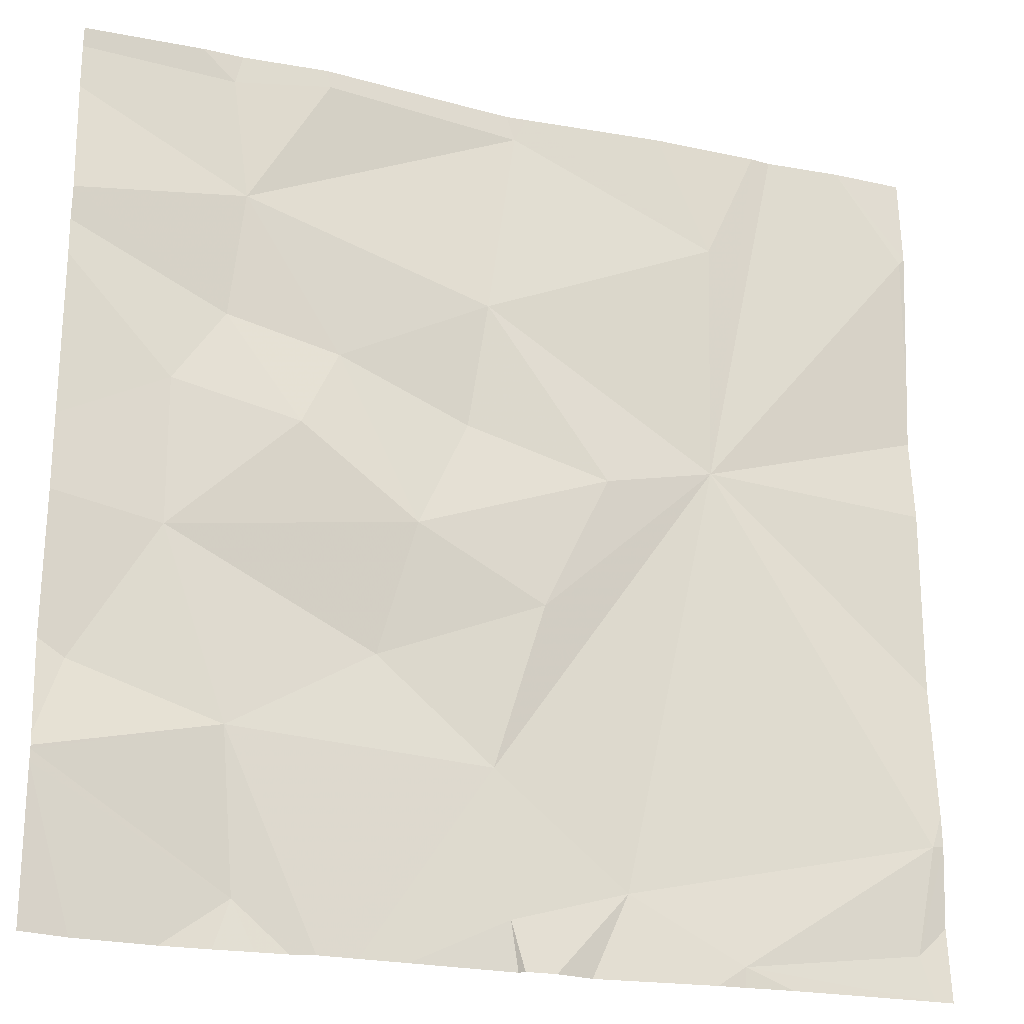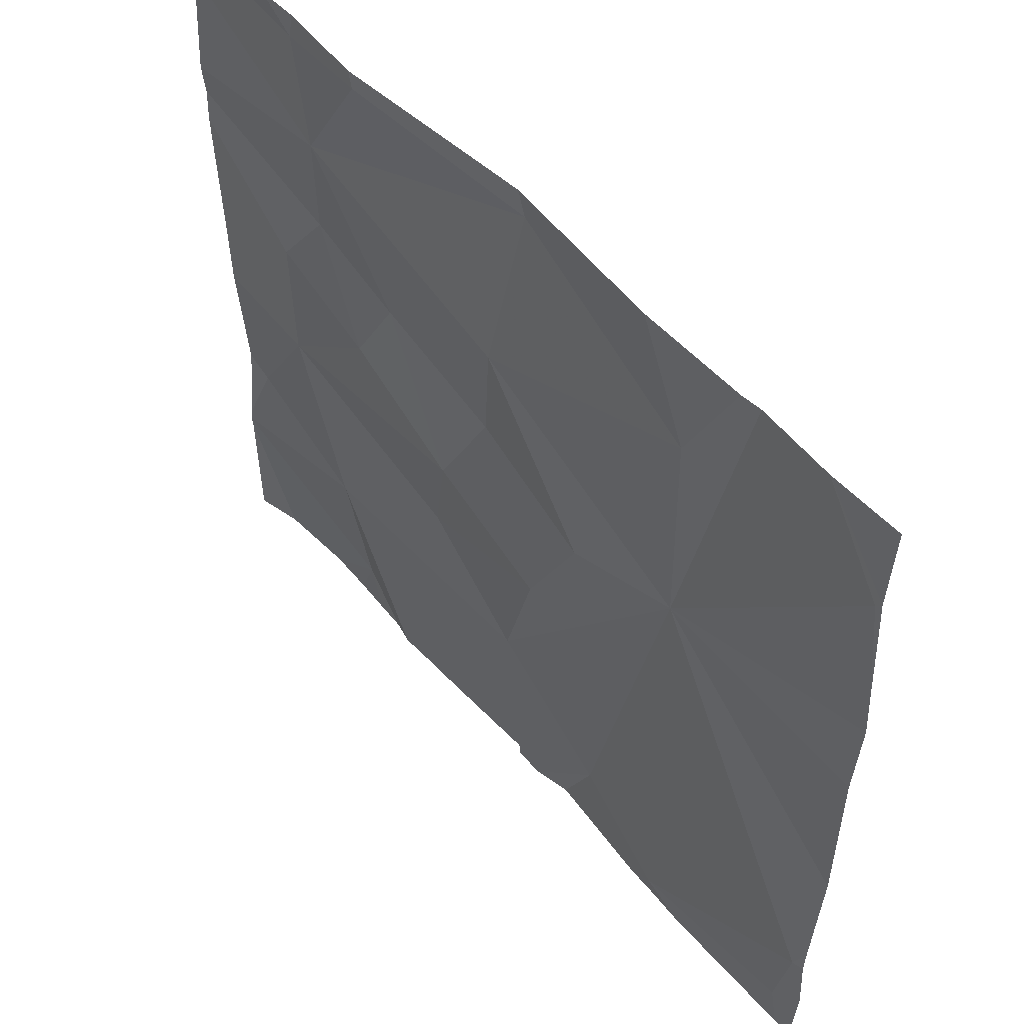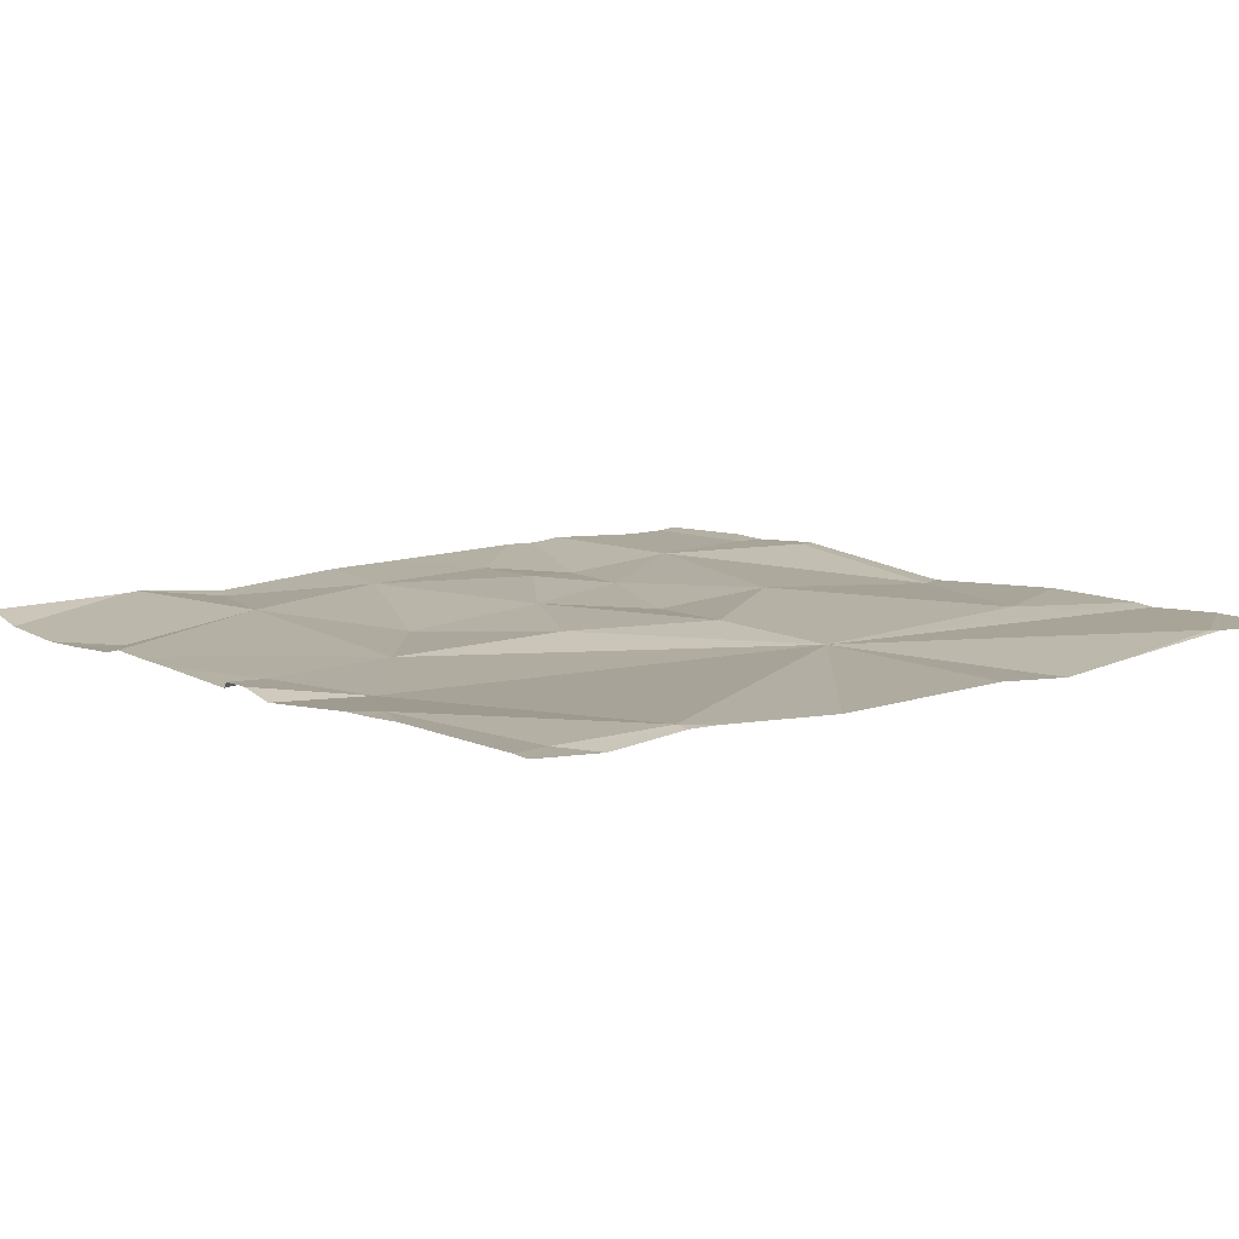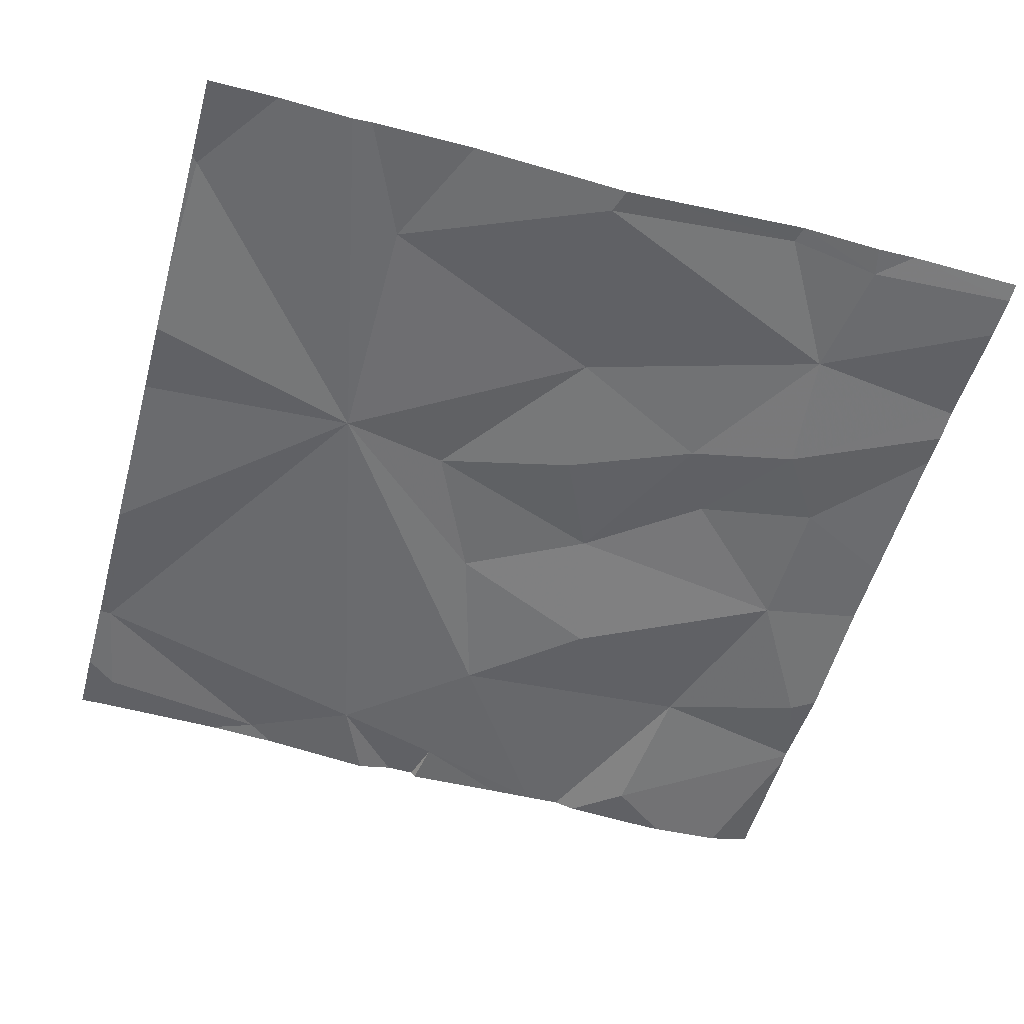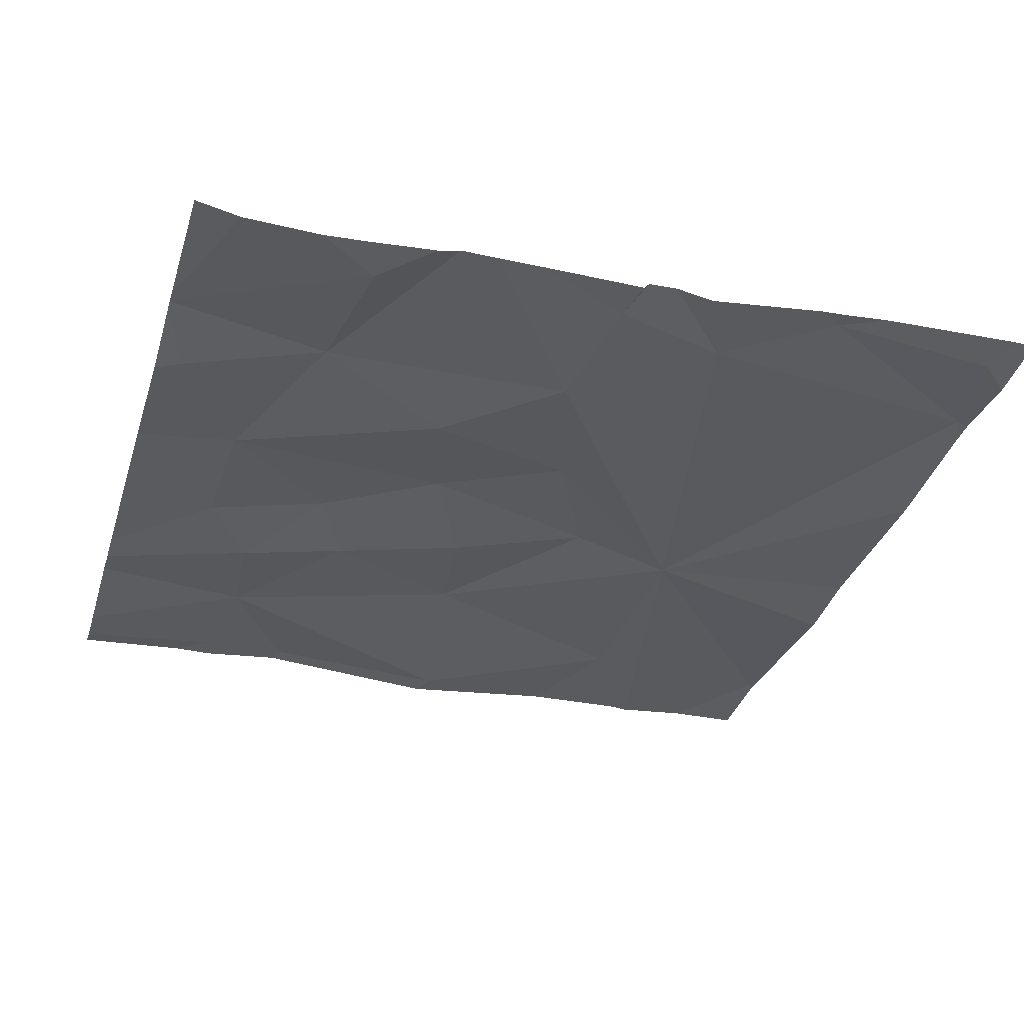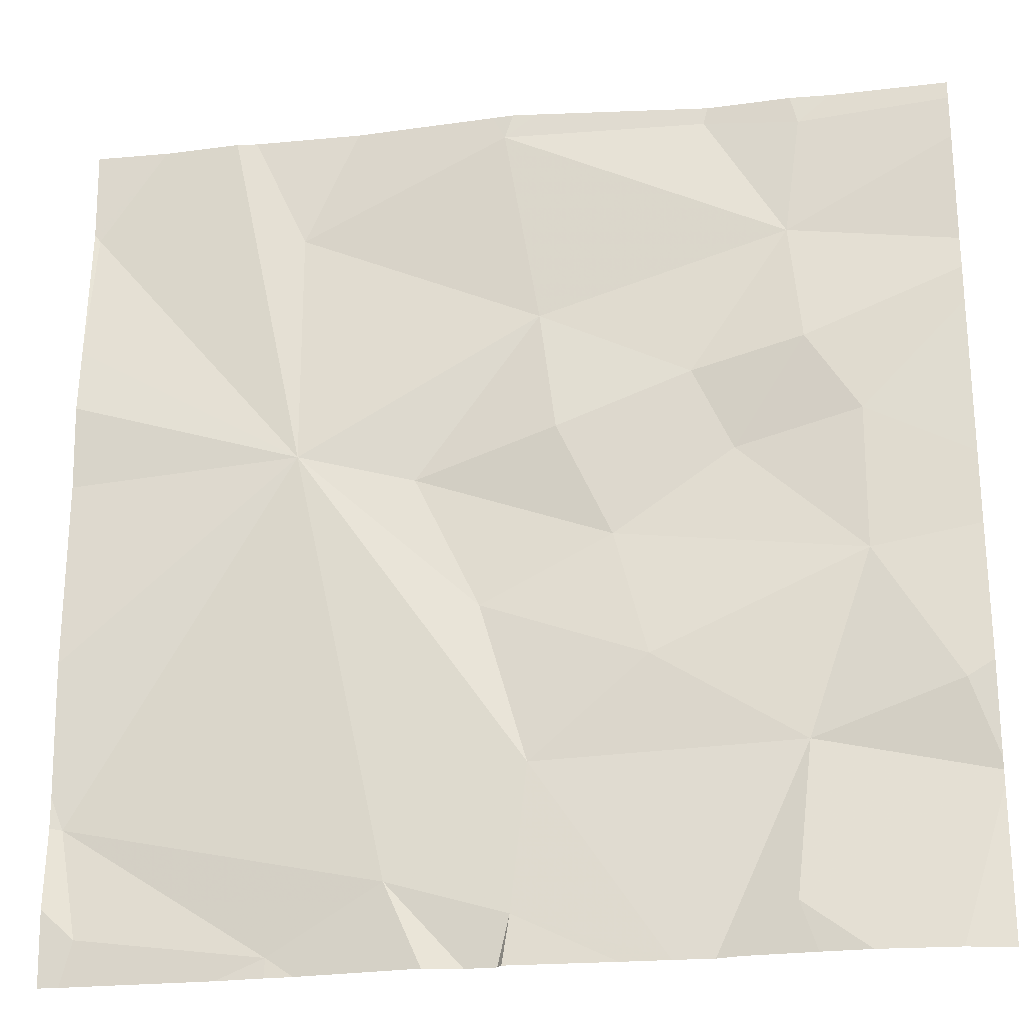
<metadata>
{"format":"obj","ext":"obj","renderer":"f3d","projection":"perspective","resolution":1024,"background":"white","views":[{"elev":-22.4,"azim":-21.1,"up":"+Y"},{"elev":54.5,"azim":48.4,"up":"+Y"},{"elev":10.6,"azim":51.0,"up":"+Z"},{"elev":-52.8,"azim":164.6,"up":"+Z"},{"elev":-32.8,"azim":-16.3,"up":"+Z"},{"elev":-24.2,"azim":-171.3,"up":"+Y"}]}
</metadata>
<code>
v -109.7 265.2 490.7
v -109.7 265 490.7
v -109.7 264.5 490.7
v -109.7 264.5 490.7
v -109.7 264.7 490.7
v -109.7 264.5 490.7
v -109.9 264.4 490.7
v -110.1 264.4 490.7
v -110.4 265 490.7
v -110.4 264.9 490.7
v -110.5 265 490.7
v -110.2 265 490.7
v -110.5 265.1 490.7
v -109.7 265.3 490.7
v -109.9 265.3 490.7
v -109.7 264.4 490.7
v -110.2 264.9 490.7
v -110.1 264.7 490.7
v -110 264.9 490.7
v -110.2 264.5 490.7
v -110.5 265.3 490.7
v -110.3 264.7 490.7
v -110.1 264.9 490.7
v -110.2 265.3 490.7
v -110.2 265.3 490.7
v -110.5 264.3 490.7
v -110.5 264.8 490.7
v -110.6 264.6 490.7
v -110.5 264.4 490.7
v -110.4 265.3 490.7
v -110.5 264.6 490.7
v -110.5 265.3 490.7
v -110.2 265.3 490.7
v -109.9 265.3 490.7
v -110.2 264.4 490.7
v -110 265.3 490.7
v -109.9 265.2 490.7
v -110.5 264.9 490.7
v -110.3 264.8 490.7
v -110.4 264.3 490.7
v -110.4 264.3 490.7
v -109.7 265.2 490.7
v -109.7 264.4 490.7
v -110.2 265.3 490.7
v -110.2 264.3 490.7
v -110.6 264.3 490.7
v -110.7 265.3 490.7
v -110.7 264.8 490.7
v -110.7 264.6 490.7
v -110.7 264.5 490.7
v -110.7 264.5 490.7
v -110.7 264.9 490.7
v -110.7 265.1 490.7
v -110.7 265.2 490.7
v -110.7 265.1 490.7
v -110.7 265 490.7
v -110.7 264.6 490.7
v -110.7 264.5 490.7
v -110.5 265.3 490.7
v -110.7 264.5 490.7
v -110.4 265.3 490.7
v -109.7 265 490.7
v -109.7 264.9 490.7
v -110.1 264.3 490.7
v -110.5 264.3 490.7
v -110.4 264.3 490.7
v -110.1 264.3 490.7
v -110.3 264.3 490.7
v -110.3 264.3 490.7
v -109.7 264.3 490.7
v -110.2 264.3 490.7
v -109.9 264.3 490.7
v -110 264.3 490.7
v -109.7 264.3 490.7
v -109.9 264.3 490.7
v -109.7 264.3 490.7
v -110.7 264.3 490.7
v -109.8 265.3 490.7
v -110.5 265.3 490.7
v -110.7 265.3 490.7
v -109.8 265.3 490.7
f 7 6 8
f 10 9 11
f 9 12 13
f 12 9 17
f 19 18 20
f 20 18 22
f 19 23 18
f 5 6 4
f 6 19 8
f 23 19 12
f 28 27 48
f 50 29 51
f 12 17 23
f 21 13 30
f 40 29 41
f 30 33 25
f 8 35 45
f 21 30 61
f 24 37 36
f 48 38 52
f 38 27 10
f 12 33 13
f 38 11 55
f 11 13 53
f 13 21 47
f 13 11 9
f 8 20 35
f 81 1 14
f 19 20 8
f 28 31 27
f 80 47 79
f 22 27 31
f 20 31 40
f 22 31 20
f 35 20 68
f 65 29 26
f 63 19 5
f 79 21 59
f 78 42 1
f 7 8 67
f 31 28 58
f 51 31 60
f 22 18 39
f 33 30 13
f 62 19 63
f 9 10 39
f 39 17 9
f 23 17 39
f 18 23 39
f 10 27 39
f 27 22 39
f 37 33 12
f 15 19 34
f 19 37 12
f 11 38 10
f 74 7 75
f 64 8 45
f 34 19 42
f 2 19 62
f 34 42 78
f 78 1 81
f 45 35 71
f 15 37 19
f 3 43 16
f 6 7 43
f 41 29 66
f 47 21 79
f 48 27 38
f 49 28 48
f 70 43 74
f 29 50 46
f 3 6 43
f 40 31 29
f 51 29 31
f 36 37 15
f 52 38 56
f 53 13 54
f 1 42 2
f 2 42 19
f 54 13 47
f 26 29 46
f 55 11 53
f 56 38 55
f 4 6 3
f 57 28 49
f 46 50 77
f 58 28 57
f 60 31 58
f 5 19 6
f 66 29 65
f 32 21 61
f 67 8 64
f 68 20 40
f 61 30 25
f 69 35 68
f 25 33 44
f 70 16 43
f 71 35 69
f 24 33 37
f 72 7 73
f 73 7 67
f 74 43 7
f 44 33 24
f 59 21 32
f 75 7 72
f 76 16 70

</code>
